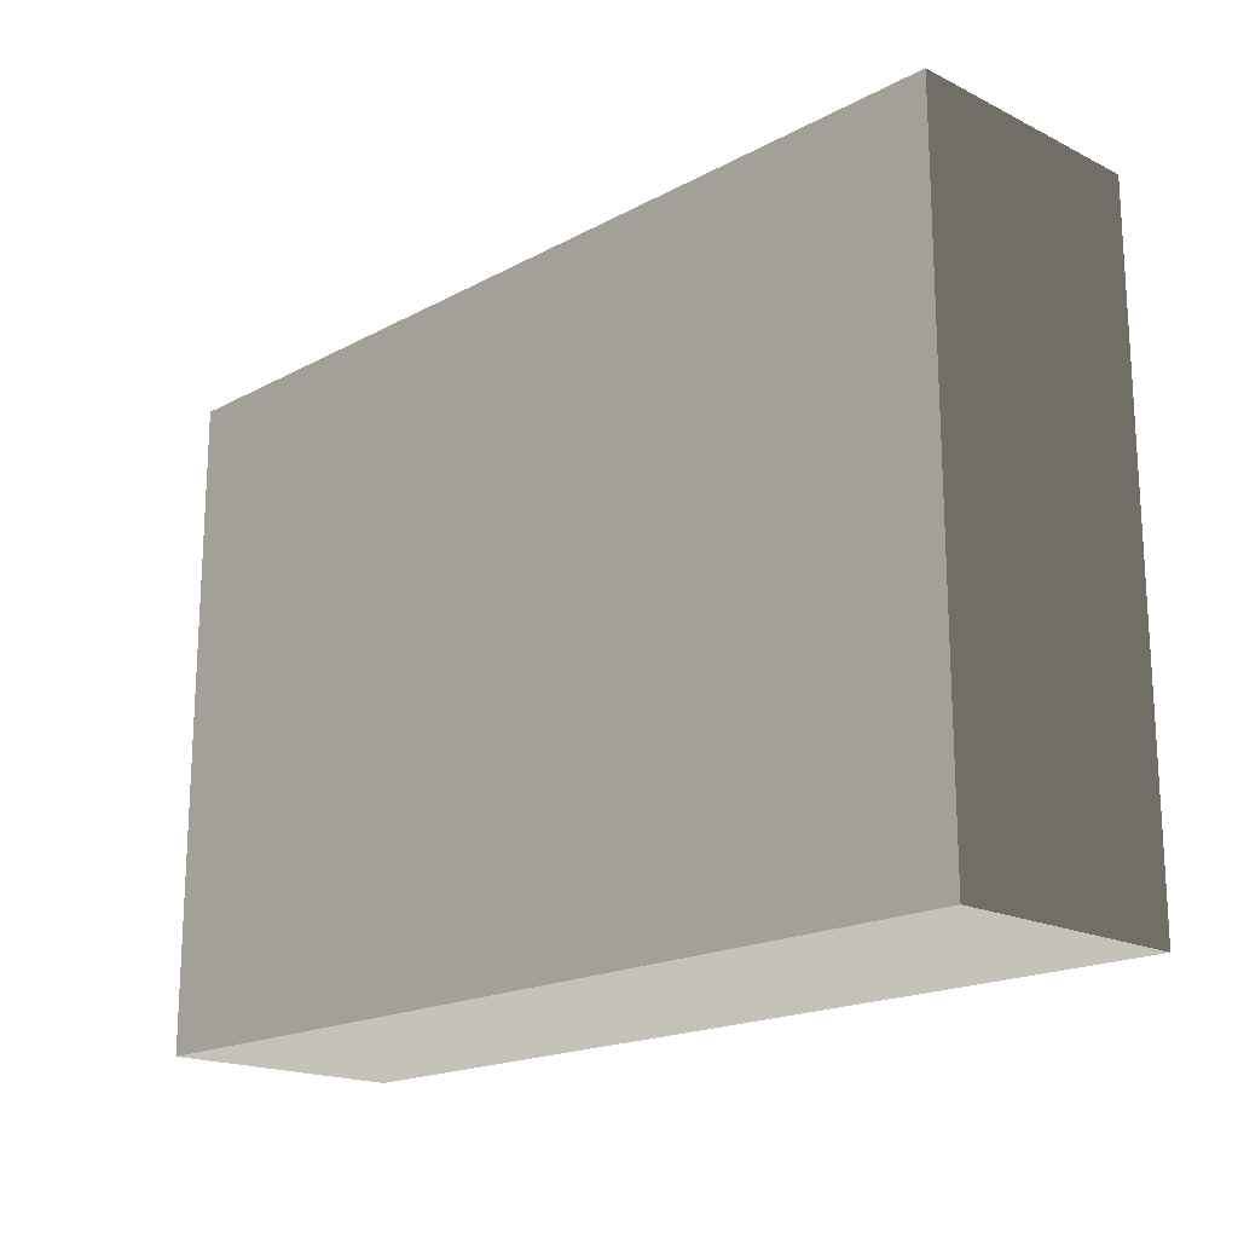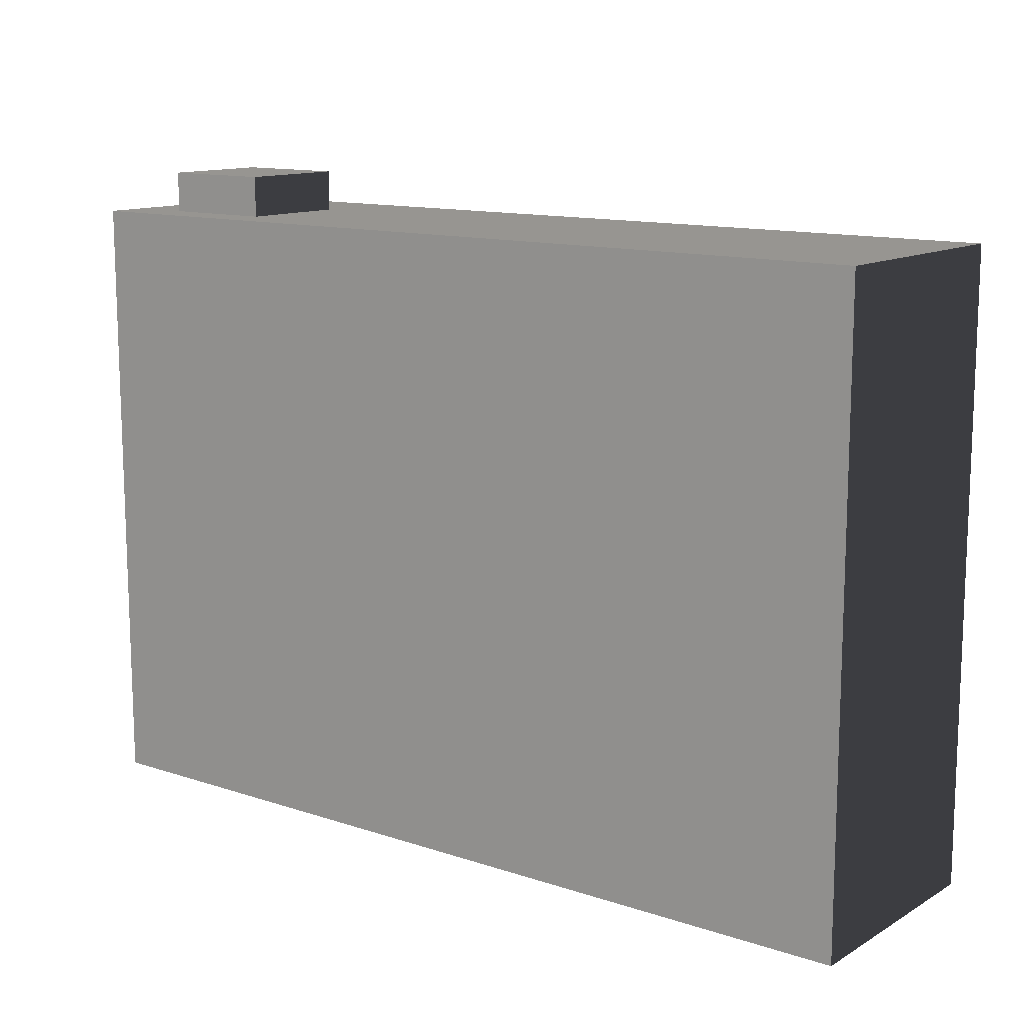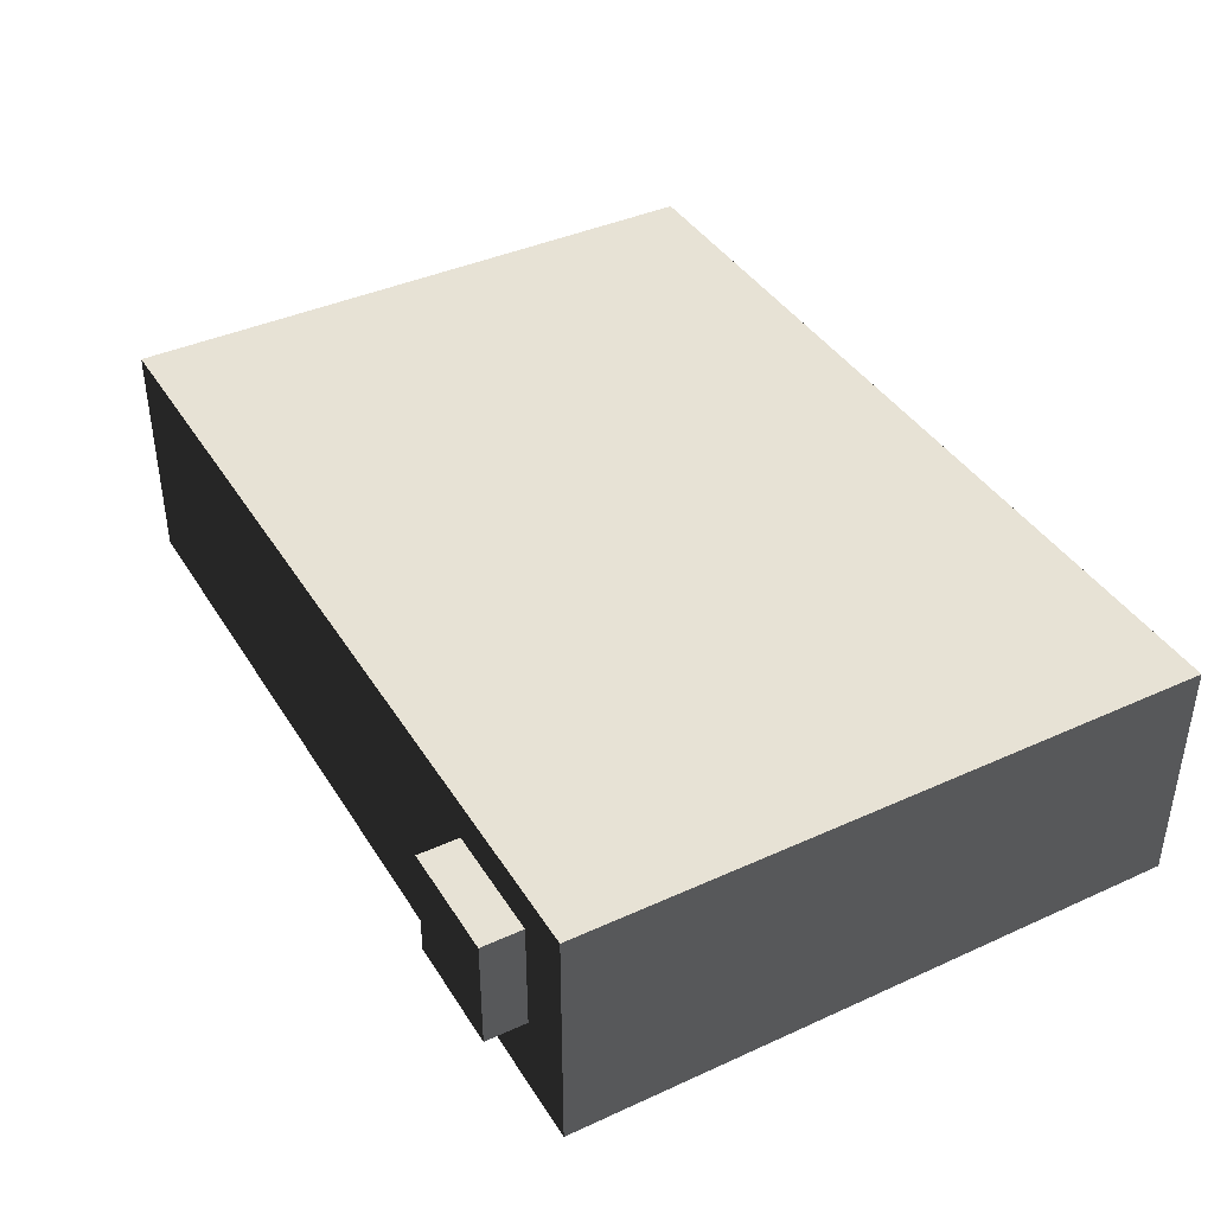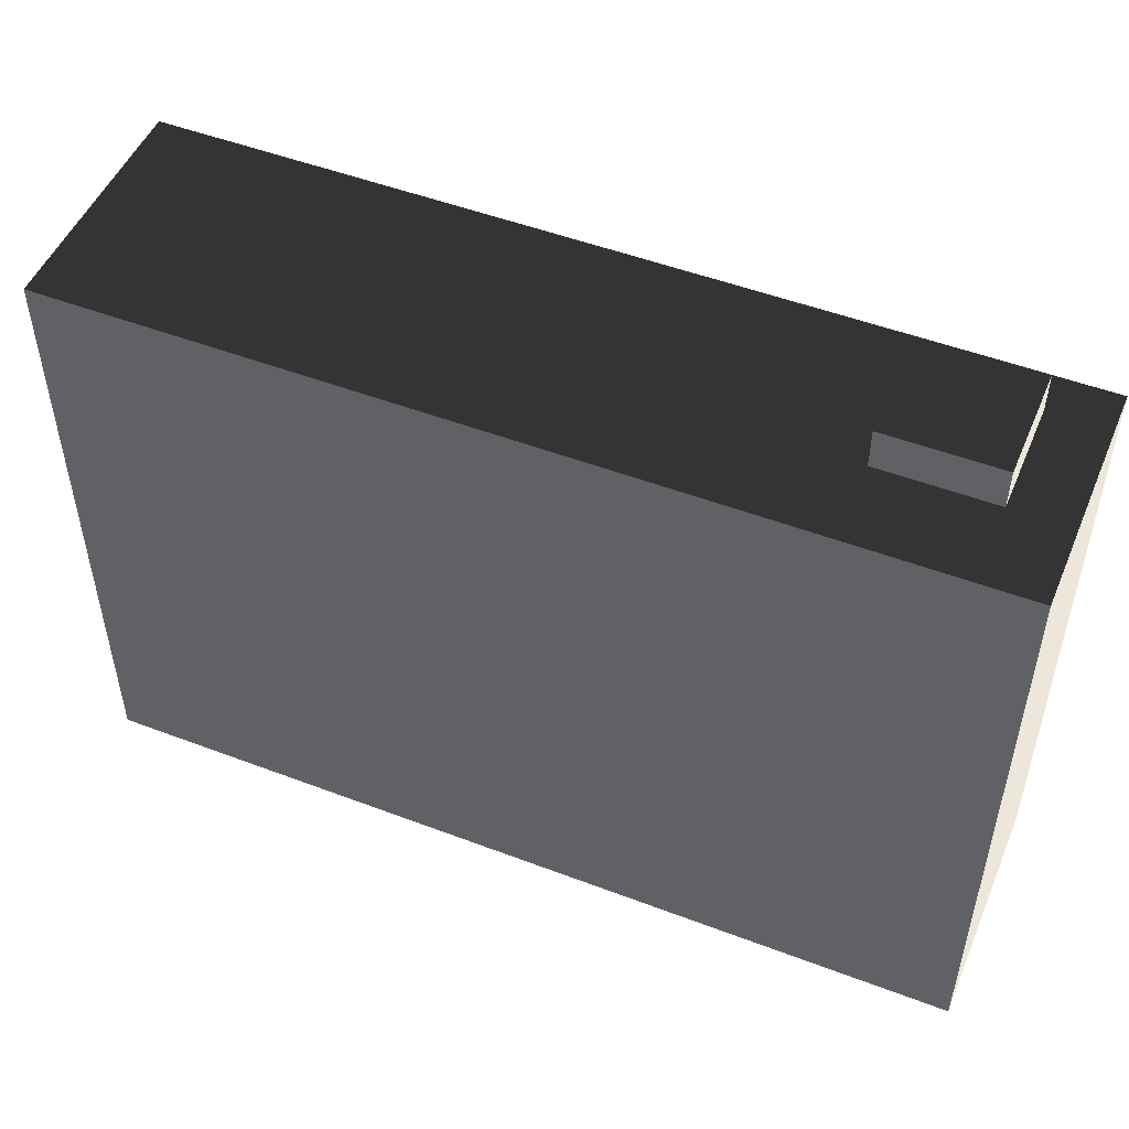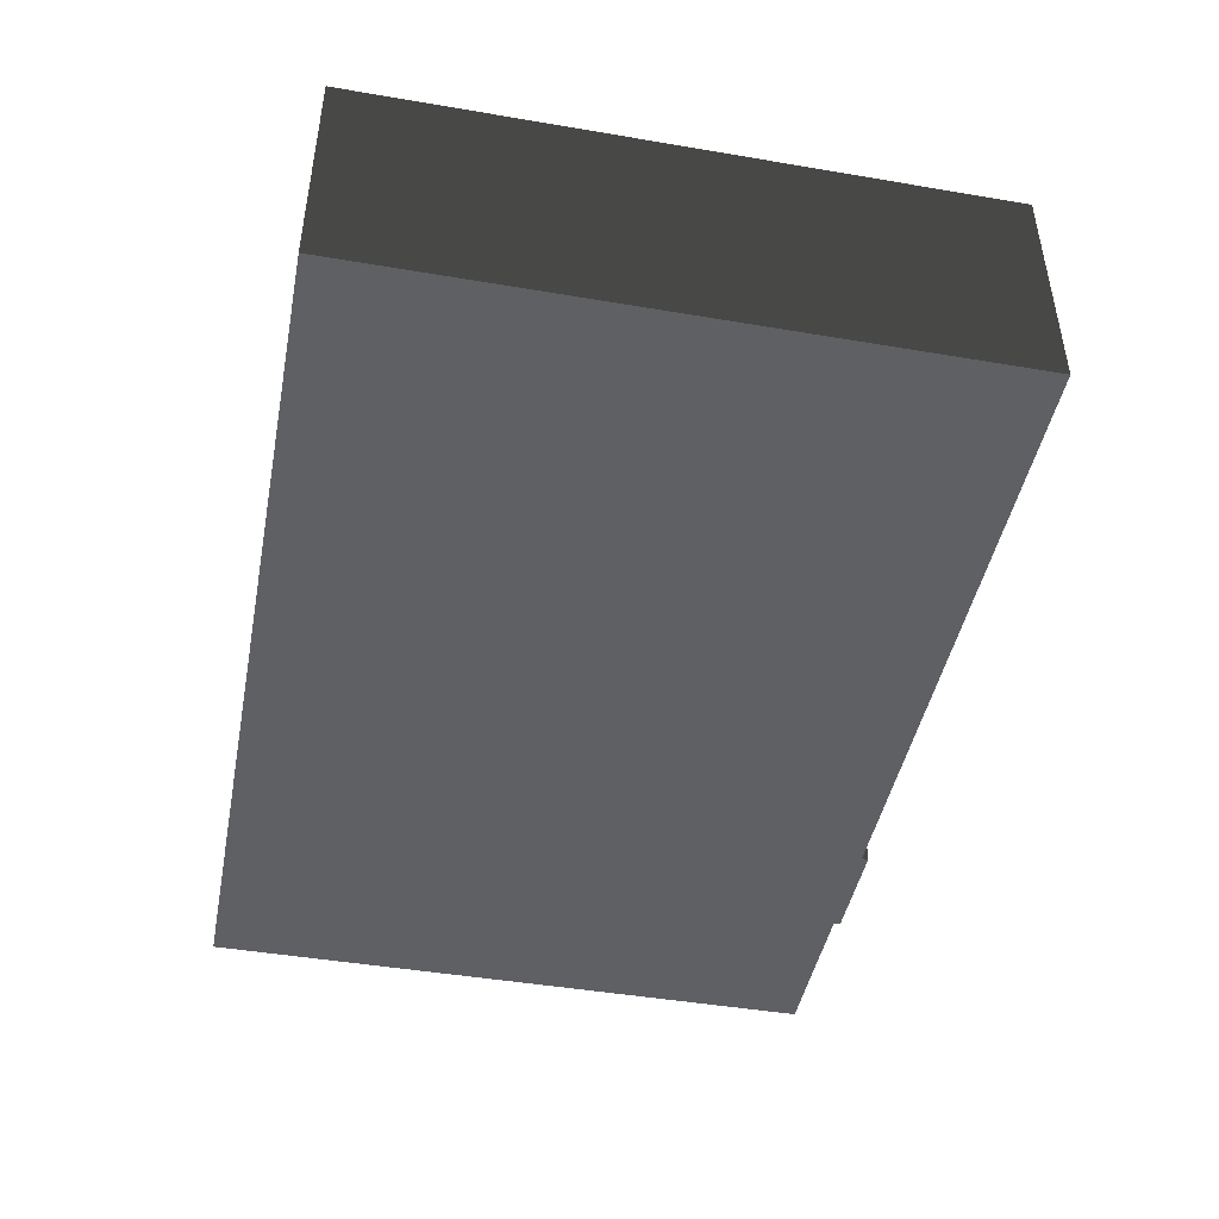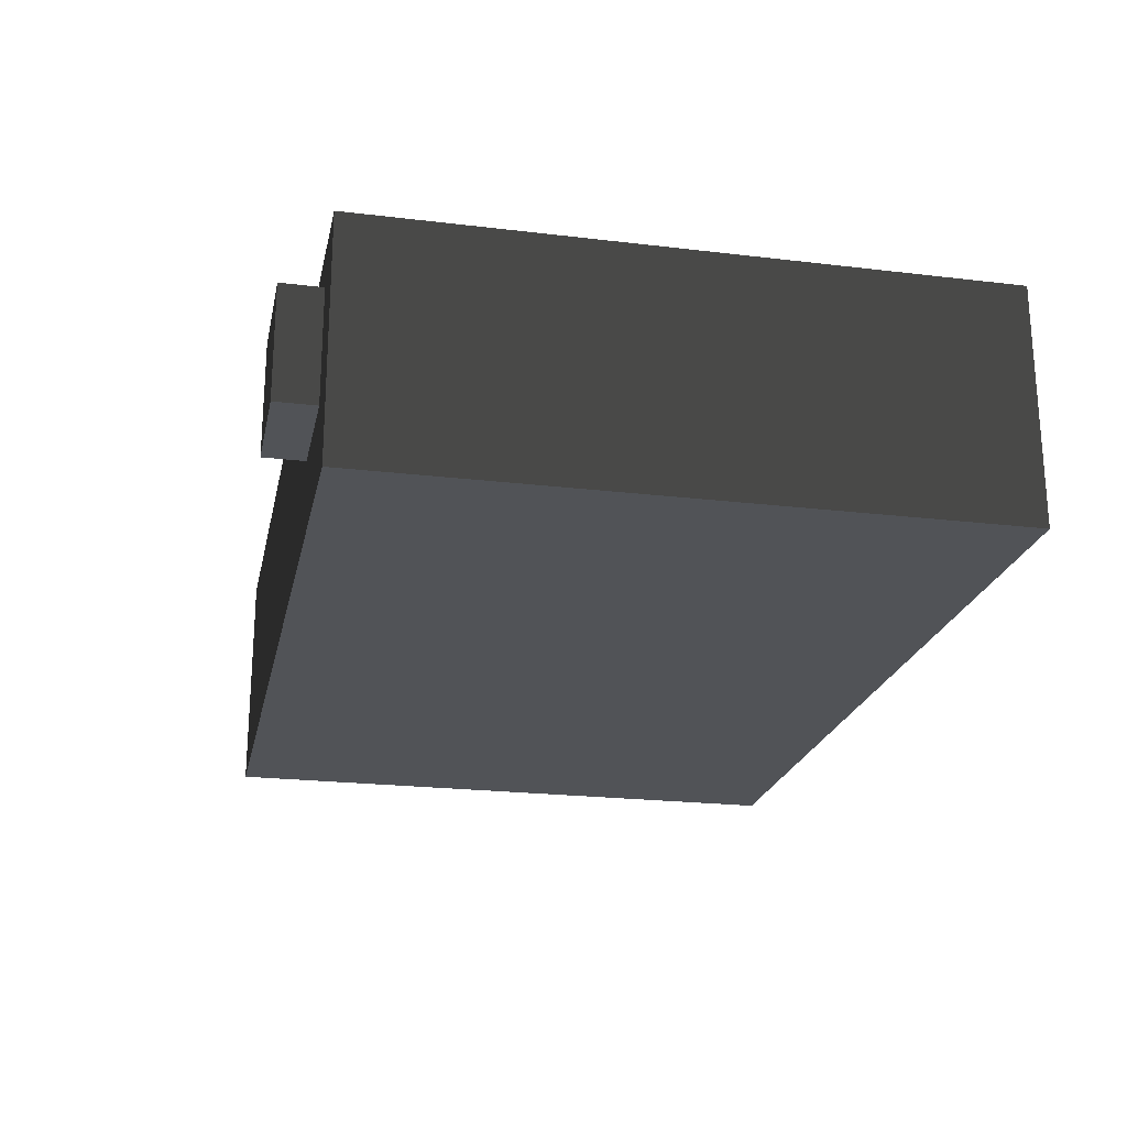
<metadata>
{"format":"obj","ext":"obj","renderer":"f3d","projection":"perspective","resolution":1024,"background":"white","views":[{"elev":-18.3,"azim":46.2,"up":"+Z"},{"elev":12.7,"azim":-142.6,"up":"+Z"},{"elev":40.2,"azim":60.8,"up":"+Y"},{"elev":50.4,"azim":22.6,"up":"+Z"},{"elev":-45.3,"azim":-101.1,"up":"+Y"},{"elev":-22.1,"azim":78.2,"up":"+Y"}]}
</metadata>
<code>
v -0.4597 2.384e-08 -0.3404
v -0.4597 0.2432 -0.3404
v -0.4597 0.2432 0.2985
v -0.4597 2.384e-08 0.2985
v -0.4597 0.2432 -0.3404
v 0.4597 0.2432 -0.3404
v 0.4597 0.2432 0.2985
v -0.4597 0.2432 0.2985
v 0.4597 0.2432 -0.3404
v 0.4597 2.384e-08 -0.3404
v 0.4597 2.384e-08 0.2985
v 0.4597 0.2432 0.2985
v 0.4597 2.384e-08 -0.3404
v -0.4597 2.384e-08 -0.3404
v -0.4597 2.384e-08 0.2985
v 0.4597 2.384e-08 0.2985
v -0.2101 0.06694 0.2985
v -0.2101 0.2038 0.2985
v 0.2078 0.2038 0.2985
v 0.2078 0.06694 0.2985
v 0.4597 2.384e-08 -0.3404
v 0.4597 0.2432 -0.3404
v -0.4597 0.2432 -0.3404
v -0.4597 2.384e-08 -0.3404
v 0.3526 0.03914 0.2985
v 0.4597 2.384e-08 0.2985
v -0.4597 2.384e-08 0.2985
v 0.3231 0.03914 0.2985
v 0.2078 0.06694 0.2985
v -0.2101 0.06694 0.2985
v -0.2842 0.1285 0.2985
v -0.4234 0.1285 0.2985
v -0.4597 0.2432 0.2985
v -0.4234 0.1684 0.2985
v -0.2842 0.1684 0.2985
v -0.2101 0.2038 0.2985
v 0.2078 0.2038 0.2985
v 0.4597 0.2432 0.2985
v 0.4205 0.06233 0.2985
v 0.4205 0.03914 0.2985
v 0.3231 0.06233 0.2985
v 0.3901 0.06233 0.2985
v 0.3526 0.06233 0.2985
v 0.3901 0.03914 0.2985
v 0.4205 0.03914 0.2985
v 0.3901 0.03914 0.2985
v 0.3901 0.06233 0.2985
v 0.4205 0.06233 0.2985
v -0.4234 0.1684 0.2985
v -0.2842 0.1684 0.2985
v -0.2842 0.1285 0.2985
v -0.4234 0.1285 0.2985
v 0.3526 0.03914 0.2985
v 0.3231 0.03914 0.2985
v 0.3231 0.06233 0.2985
v 0.3526 0.06233 0.2985
v 0.2832 0.08493 0.2985
v 0.2832 0.2012 0.2985
v 0.2832 0.2012 0.3404
v 0.2832 0.08493 0.3404
v 0.2832 0.2012 0.2985
v 0.3994 0.2012 0.2985
v 0.3994 0.2012 0.3404
v 0.2832 0.2012 0.3404
v 0.3994 0.2012 0.2985
v 0.3994 0.08493 0.2985
v 0.3994 0.08493 0.3404
v 0.3994 0.2012 0.3404
v 0.3994 0.08493 0.2985
v 0.2832 0.08493 0.2985
v 0.2832 0.08493 0.3404
v 0.3994 0.08493 0.3404
v 0.2832 0.08493 0.3404
v 0.2832 0.2012 0.3404
v 0.3994 0.2012 0.3404
v 0.3994 0.08493 0.3404
v 0.3994 0.08493 0.2985
v 0.3994 0.2012 0.2985
v 0.2832 0.2012 0.2985
v 0.2832 0.08493 0.2985
g Prop_Sound_System_1005_184
f 1 3 2
f 1 4 3
f 5 7 6
f 5 8 7
f 9 11 10
f 9 12 11
f 13 15 14
f 13 16 15
f 17 19 18
f 17 20 19
f 21 23 22
f 21 24 23
f 25 27 26
f 27 25 28
f 27 28 29
f 27 29 30
f 27 30 31
f 27 31 32
f 33 27 32
f 33 32 34
f 35 33 34
f 30 35 31
f 36 33 35
f 30 36 35
f 37 33 36
f 37 29 28
f 33 37 38
f 26 38 39
f 26 39 40
f 38 37 41
f 37 28 41
f 38 42 39
f 38 41 43
f 38 43 42
f 44 42 43
f 44 43 25
f 25 26 44
f 44 26 40
f 45 47 46
f 45 48 47
f 49 51 50
f 49 52 51
f 53 55 54
f 53 56 55
f 57 59 58
f 57 60 59
f 61 63 62
f 61 64 63
f 65 67 66
f 65 68 67
f 69 71 70
f 69 72 71
f 73 75 74
f 73 76 75
f 77 79 78
f 77 80 79

</code>
